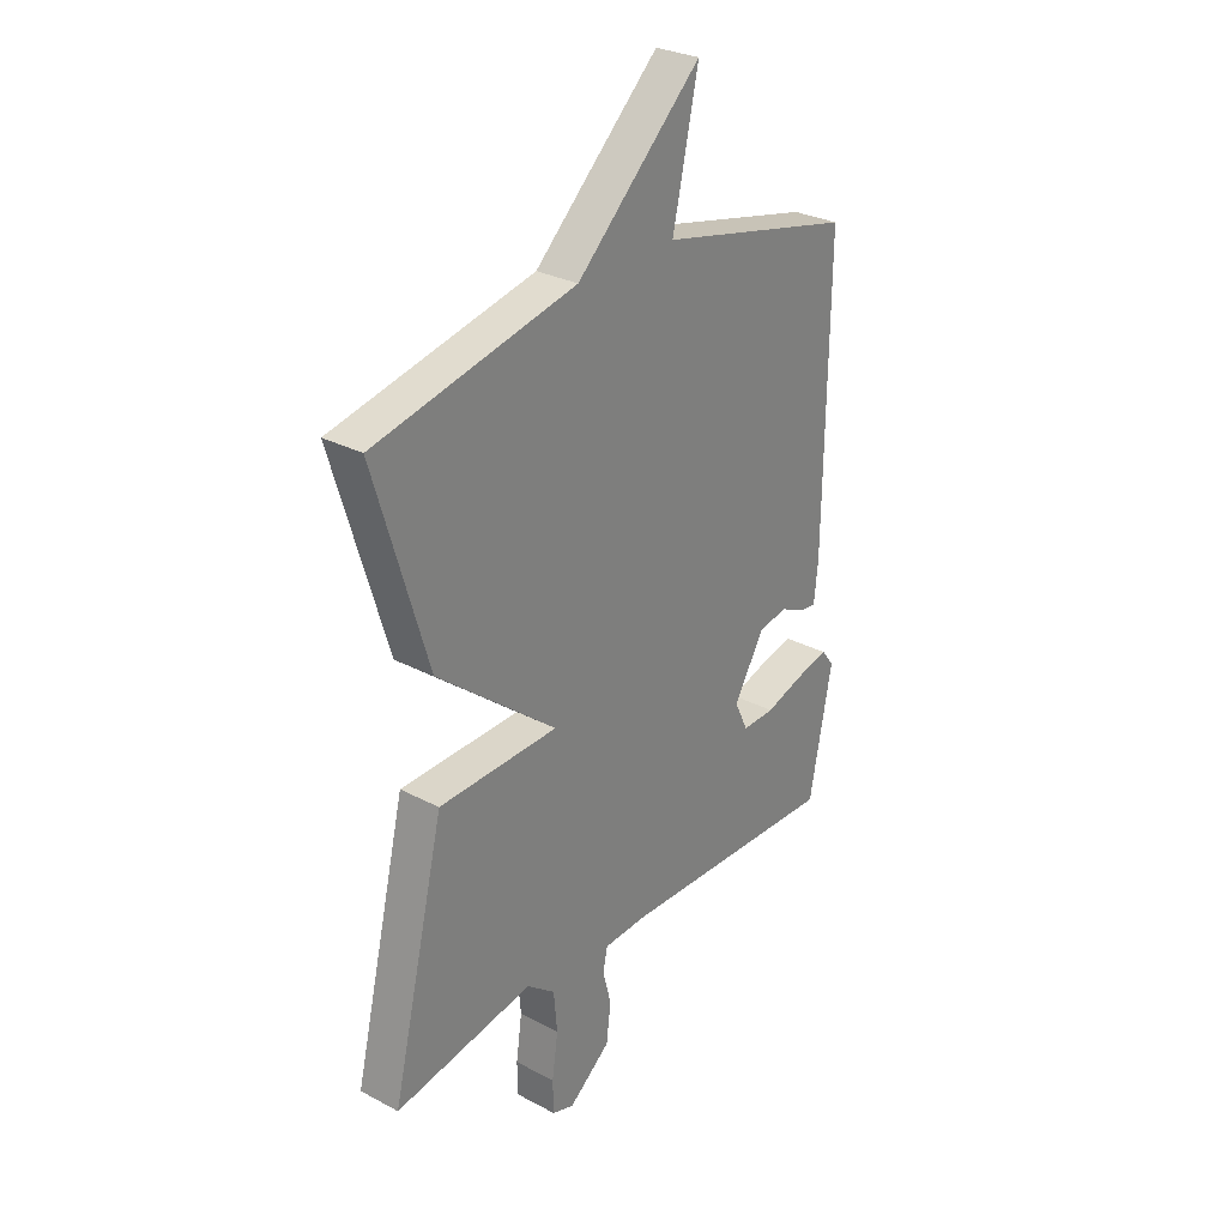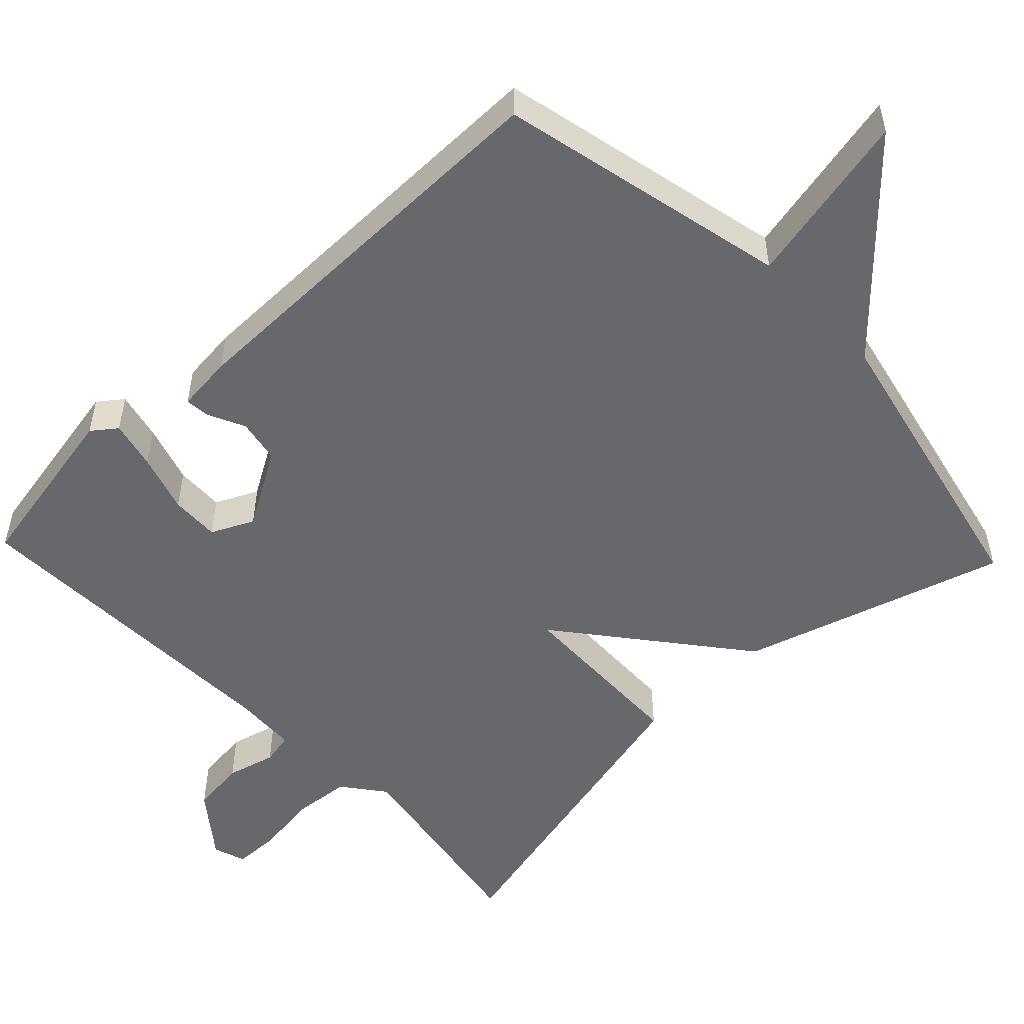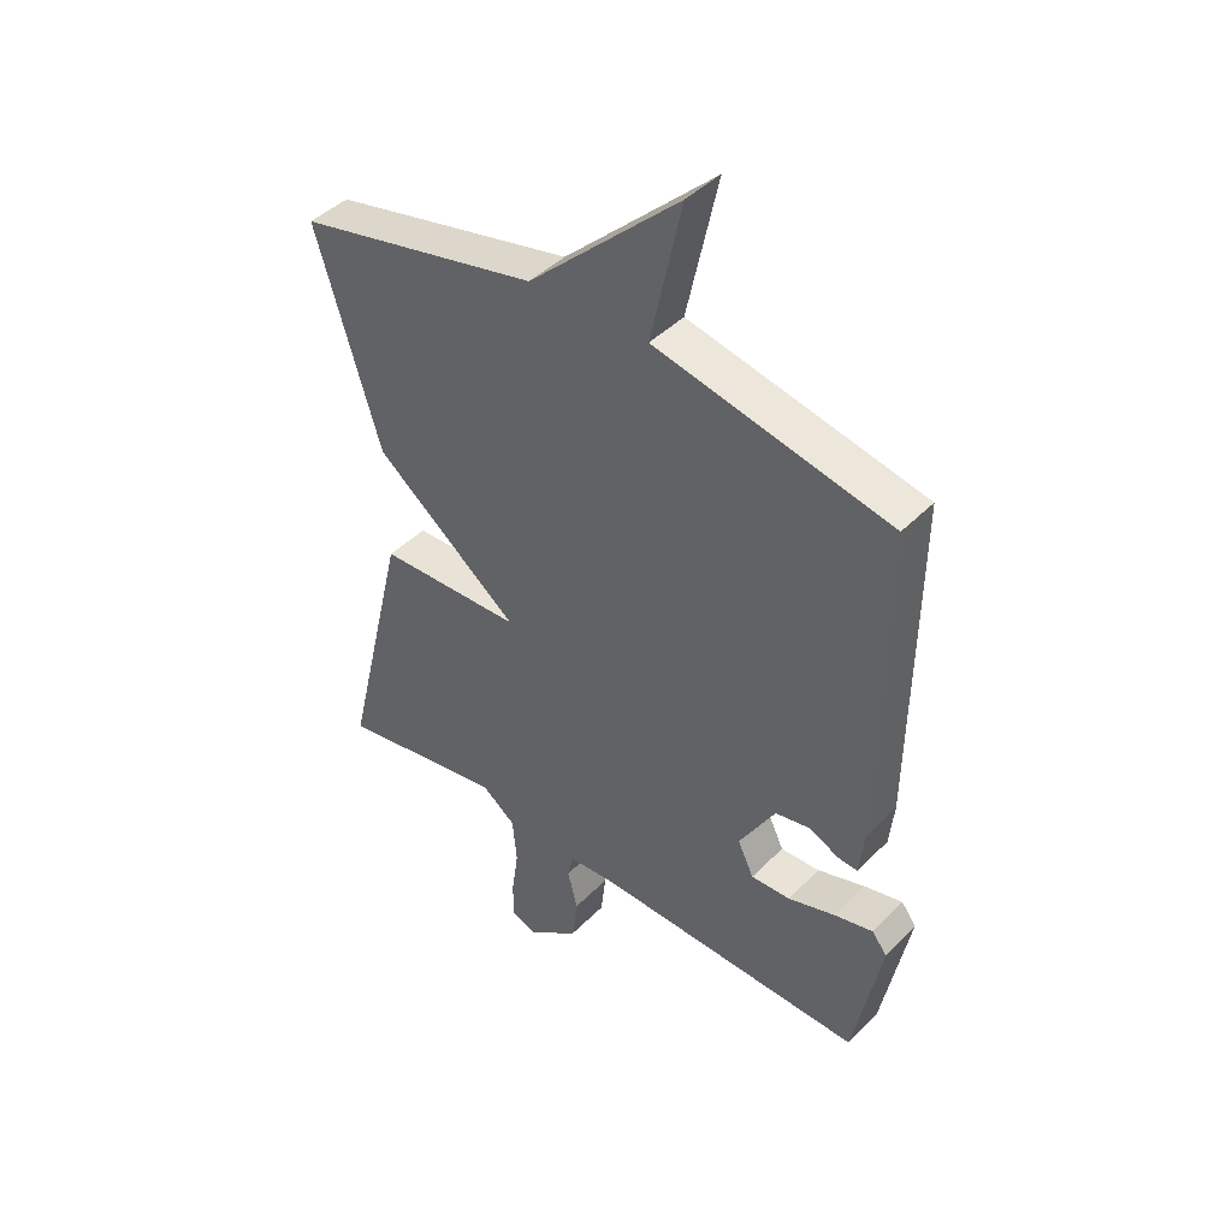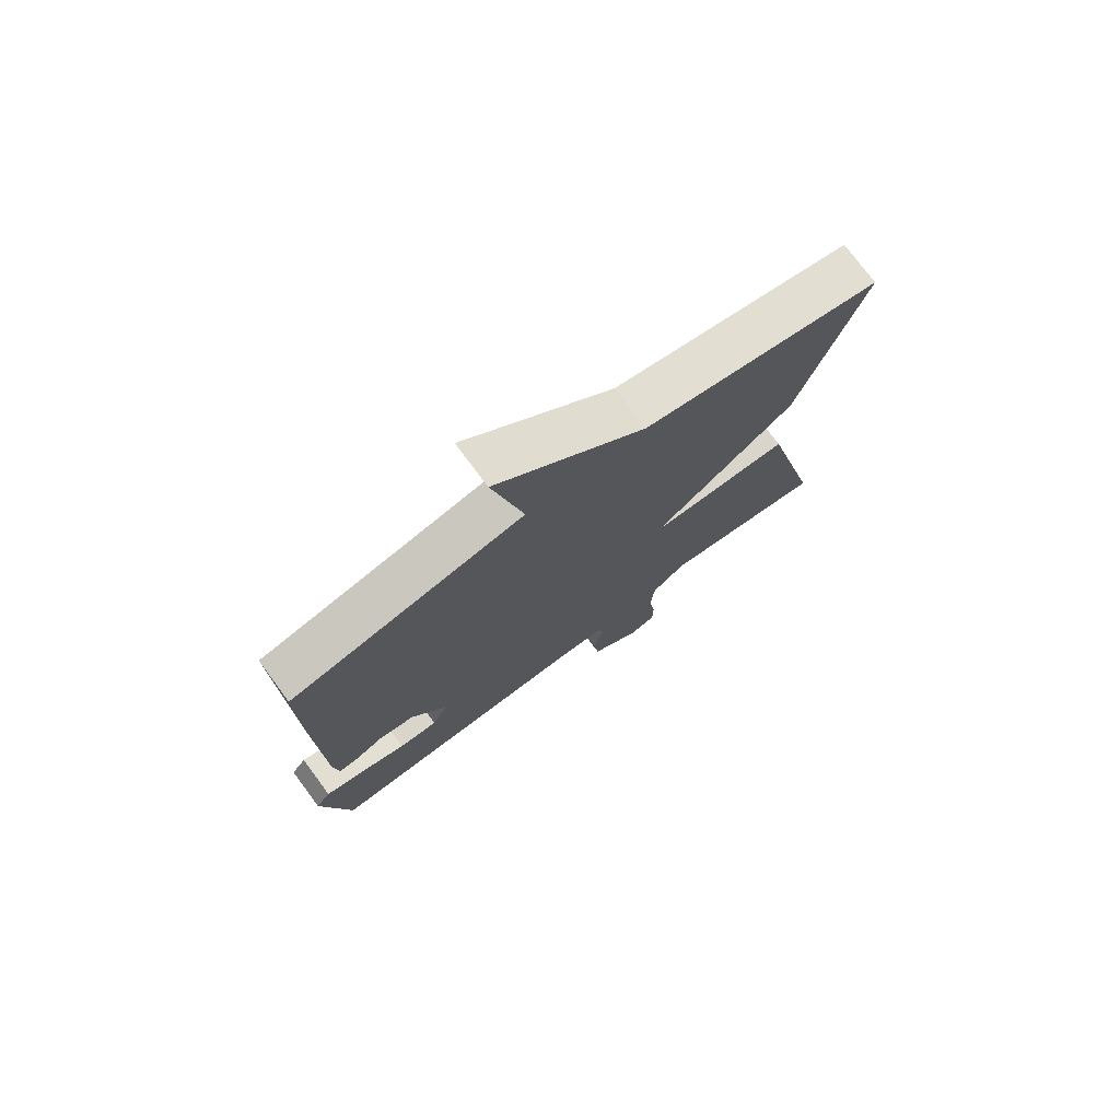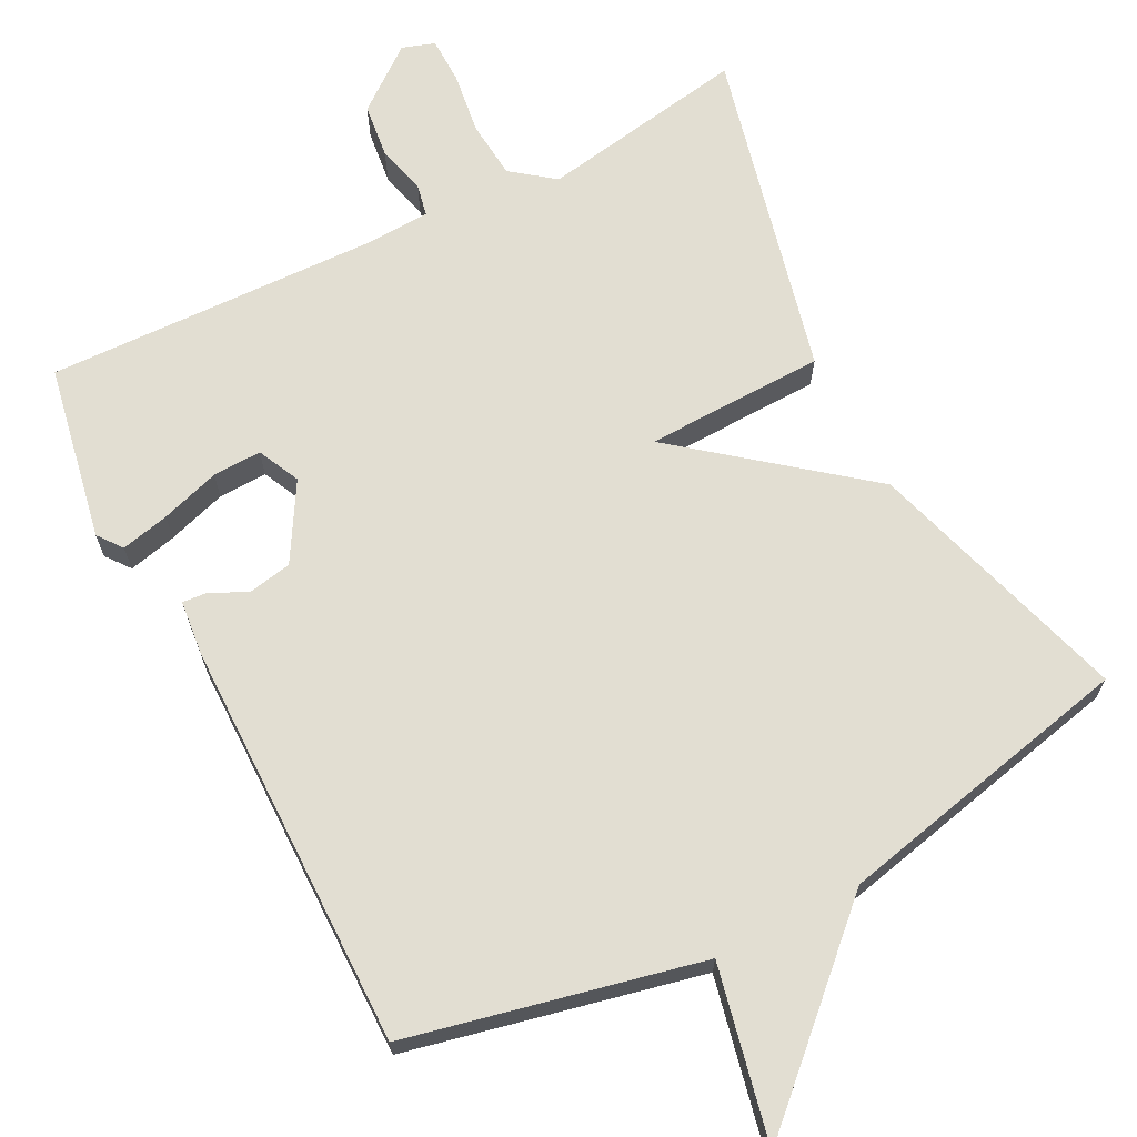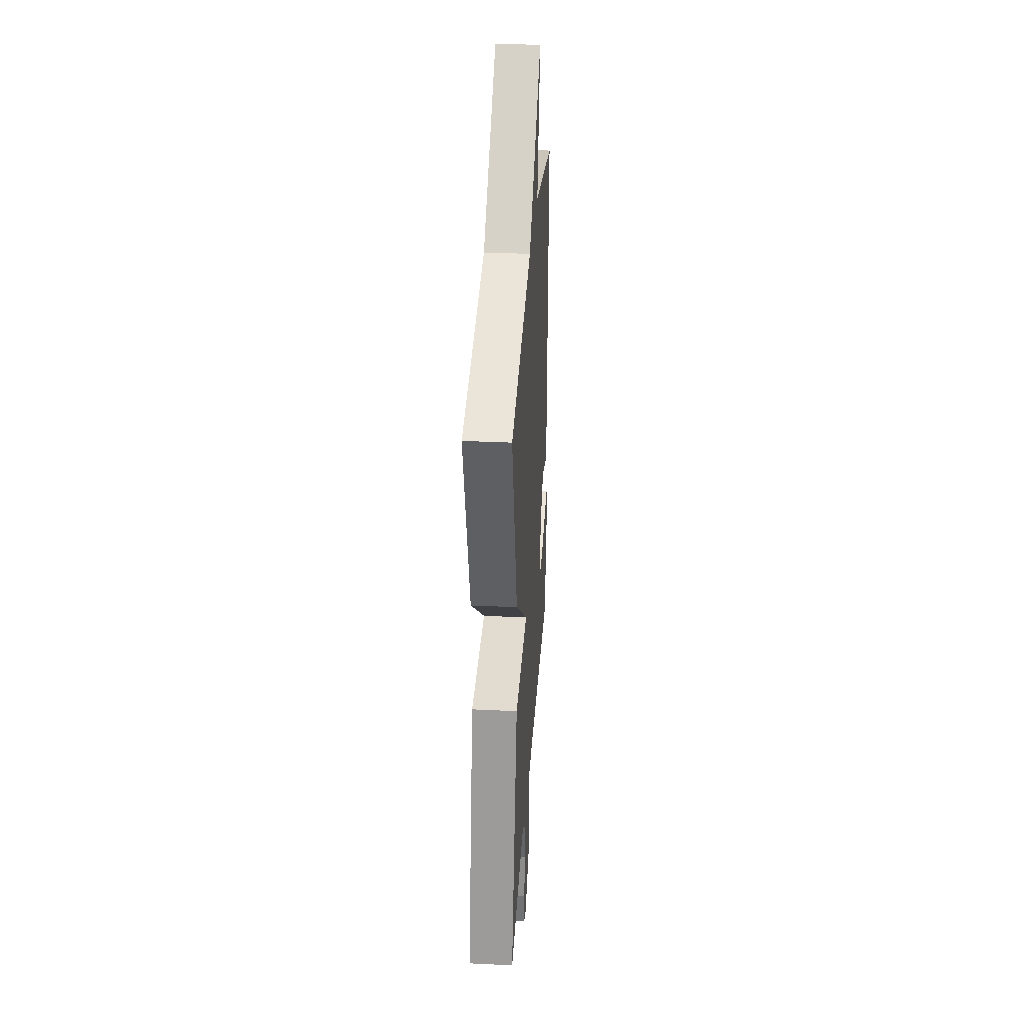
<metadata>
{"format":"obj","ext":"obj","renderer":"f3d","projection":"perspective","resolution":1024,"background":"white","views":[{"elev":28.9,"azim":128.3,"up":"+Z"},{"elev":-52.4,"azim":-46.5,"up":"+Y"},{"elev":43.4,"azim":-139.7,"up":"+Z"},{"elev":75.6,"azim":-36.6,"up":"+Z"},{"elev":67.9,"azim":-27.4,"up":"+Y"},{"elev":33.1,"azim":93.8,"up":"+Z"}]}
</metadata>
<code>
v 0.5 0.07 -0.5
v 0.22 0.07 -0.453
v 0.163 0.07 -0.497
v 0.156 0.07 -0.575
v 0.168 0.07 -0.659
v 0.167 0.07 -0.722
v 0.123 0.07 -0.737
v 0.038 0.07 -0.671
v 0.029 0.07 -0.597
v 0.046 0.07 -0.531
v 0.037 0.07 -0.488
v -0.049 0.07 -0.484
v -0.5 0.07 -0.5
v -0.546 0.07 -0.263
v -0.521 0.07 -0.23
v -0.456 0.07 -0.245
v -0.376 0.07 -0.27
v -0.31 0.07 -0.272
v -0.283 0.07 -0.215
v -0.344 0.07 -0.112
v -0.403 0.07 -0.101
v -0.453 0.07 -0.125
v -0.486 0.07 -0.128
v -0.494 0.07 -0.052
v -0.5 0.07 0.5
v -0.106 0.07 0.589
v -0.158 0.07 0.825
v 0.094 0.07 0.589
v 0.5 0.07 0.5
v 0.393 0.07 0.144
v 0.151 0.07 -0.05
v 0.393 0.07 -0.056
v 0.5 0 -0.5
v 0.22 0 -0.453
v 0.163 0 -0.497
v 0.156 0 -0.575
v 0.168 0 -0.659
v 0.167 0 -0.722
v 0.123 0 -0.737
v 0.038 0 -0.671
v 0.029 0 -0.597
v 0.046 0 -0.531
v 0.037 0 -0.488
v -0.049 0 -0.484
v -0.5 0 -0.5
v -0.546 0 -0.263
v -0.521 0 -0.23
v -0.456 0 -0.245
v -0.376 0 -0.27
v -0.31 0 -0.272
v -0.283 0 -0.215
v -0.344 0 -0.112
v -0.403 0 -0.101
v -0.453 0 -0.125
v -0.486 0 -0.128
v -0.494 0 -0.052
v -0.5 0 0.5
v -0.106 0 0.589
v -0.158 0 0.825
v 0.094 0 0.589
v 0.5 0 0.5
v 0.393 0 0.144
v 0.151 0 -0.05
v 0.393 0 -0.056
f 31 32 1 2
f 28 29 30 31
f 26 27 28 31
f 26 31 2 3
f 24 25 26
f 23 24 26
f 22 23 26
f 21 22 26
f 20 21 26
f 26 3 4
f 20 26 4
f 19 20 4
f 15 16 17
f 14 15 17
f 13 14 17
f 12 13 17
f 11 12 17 18
f 8 9 10
f 7 8 10
f 6 7 10
f 5 6 10
f 4 5 10
f 4 10 11
f 19 4 11
f 11 18 19
f 34 33 64 63
f 63 62 61 60
f 63 60 59 58
f 35 34 63 58
f 58 57 56
f 58 56 55
f 58 55 54
f 58 54 53
f 58 53 52
f 36 35 58
f 36 58 52
f 36 52 51
f 49 48 47
f 49 47 46
f 49 46 45
f 49 45 44
f 50 49 44 43
f 42 41 40
f 42 40 39
f 42 39 38
f 42 38 37
f 42 37 36
f 43 42 36
f 43 36 51
f 51 50 43
f 1 33 34 2
f 2 34 35 3
f 3 35 36 4
f 4 36 37 5
f 5 37 38 6
f 6 38 39 7
f 7 39 40 8
f 8 40 41 9
f 9 41 42 10
f 10 42 43 11
f 11 43 44 12
f 12 44 45 13
f 13 45 46 14
f 14 46 47 15
f 15 47 48 16
f 16 48 49 17
f 17 49 50 18
f 18 50 51 19
f 19 51 52 20
f 20 52 53 21
f 21 53 54 22
f 22 54 55 23
f 23 55 56 24
f 24 56 57 25
f 25 57 58 26
f 26 58 59 27
f 27 59 60 28
f 28 60 61 29
f 29 61 62 30
f 30 62 63 31
f 31 63 64 32
f 32 64 33 1

</code>
